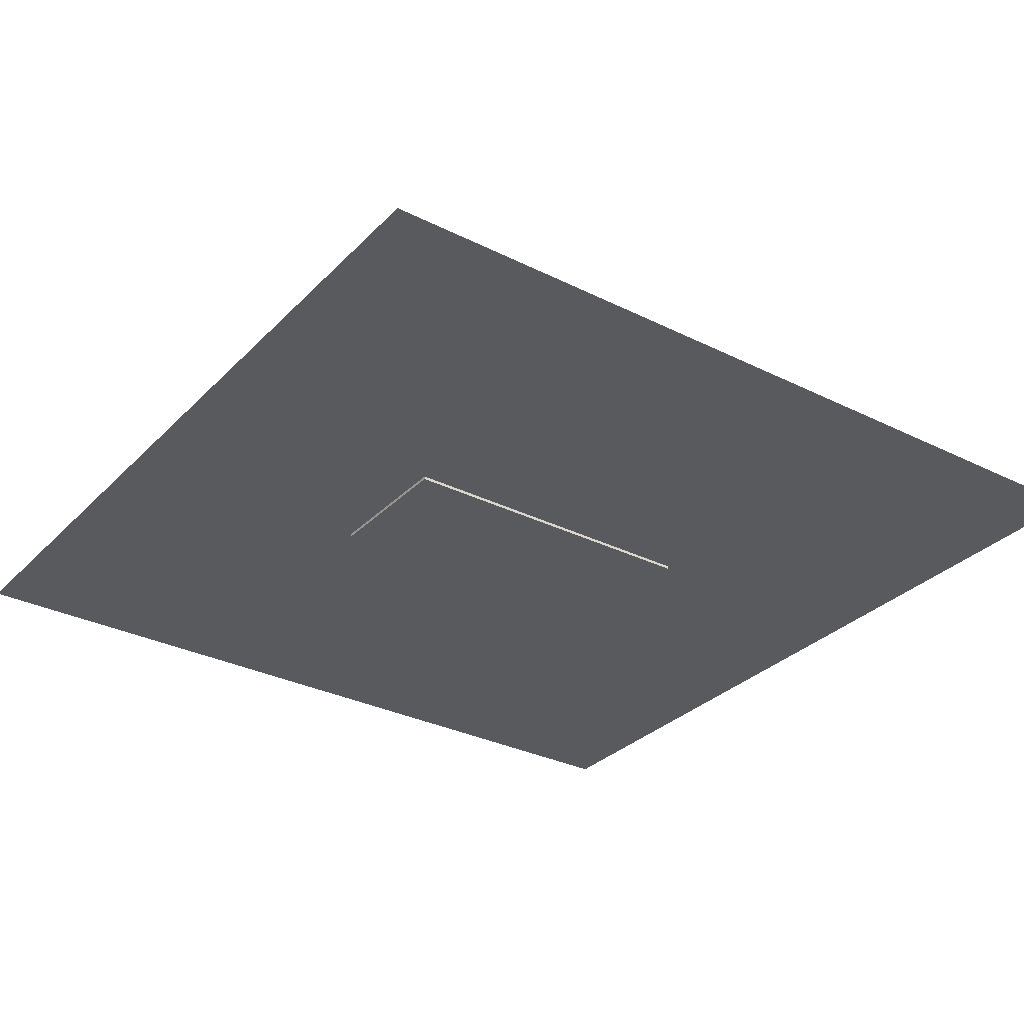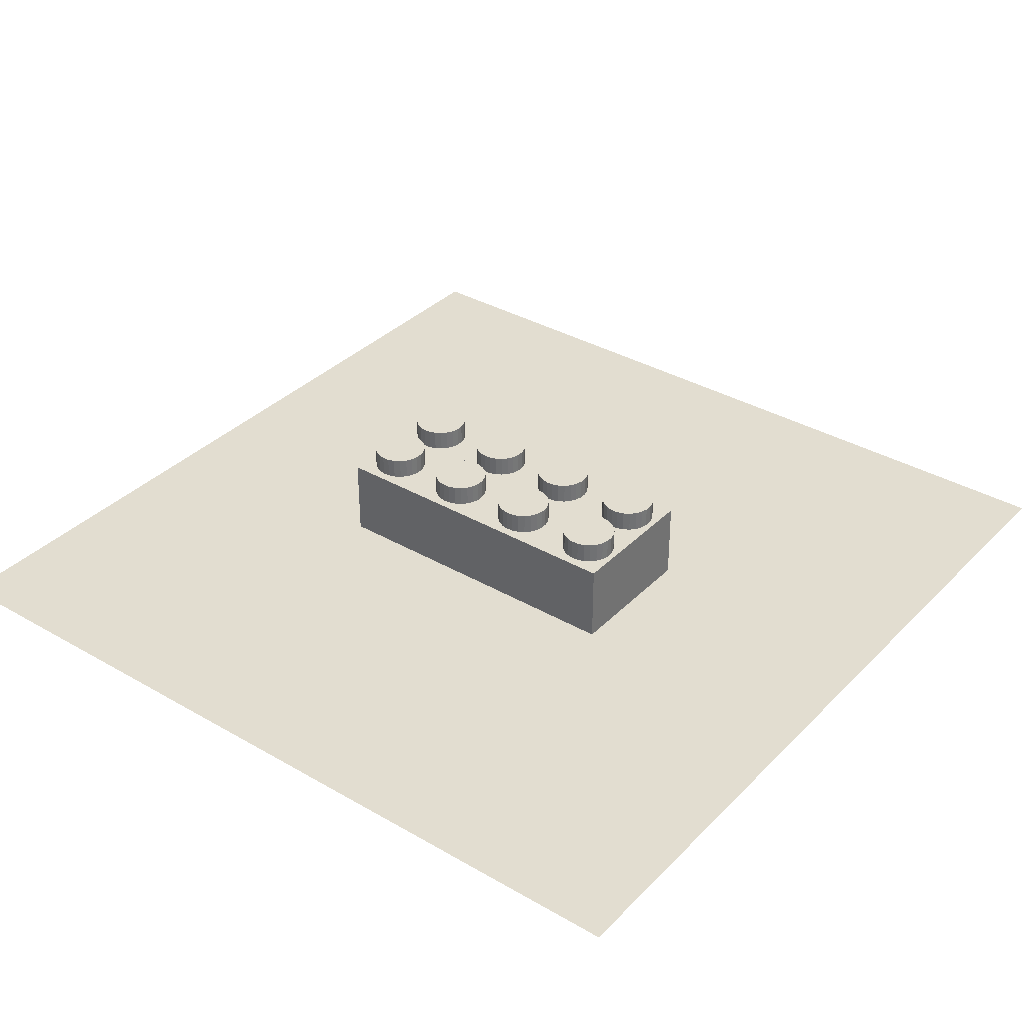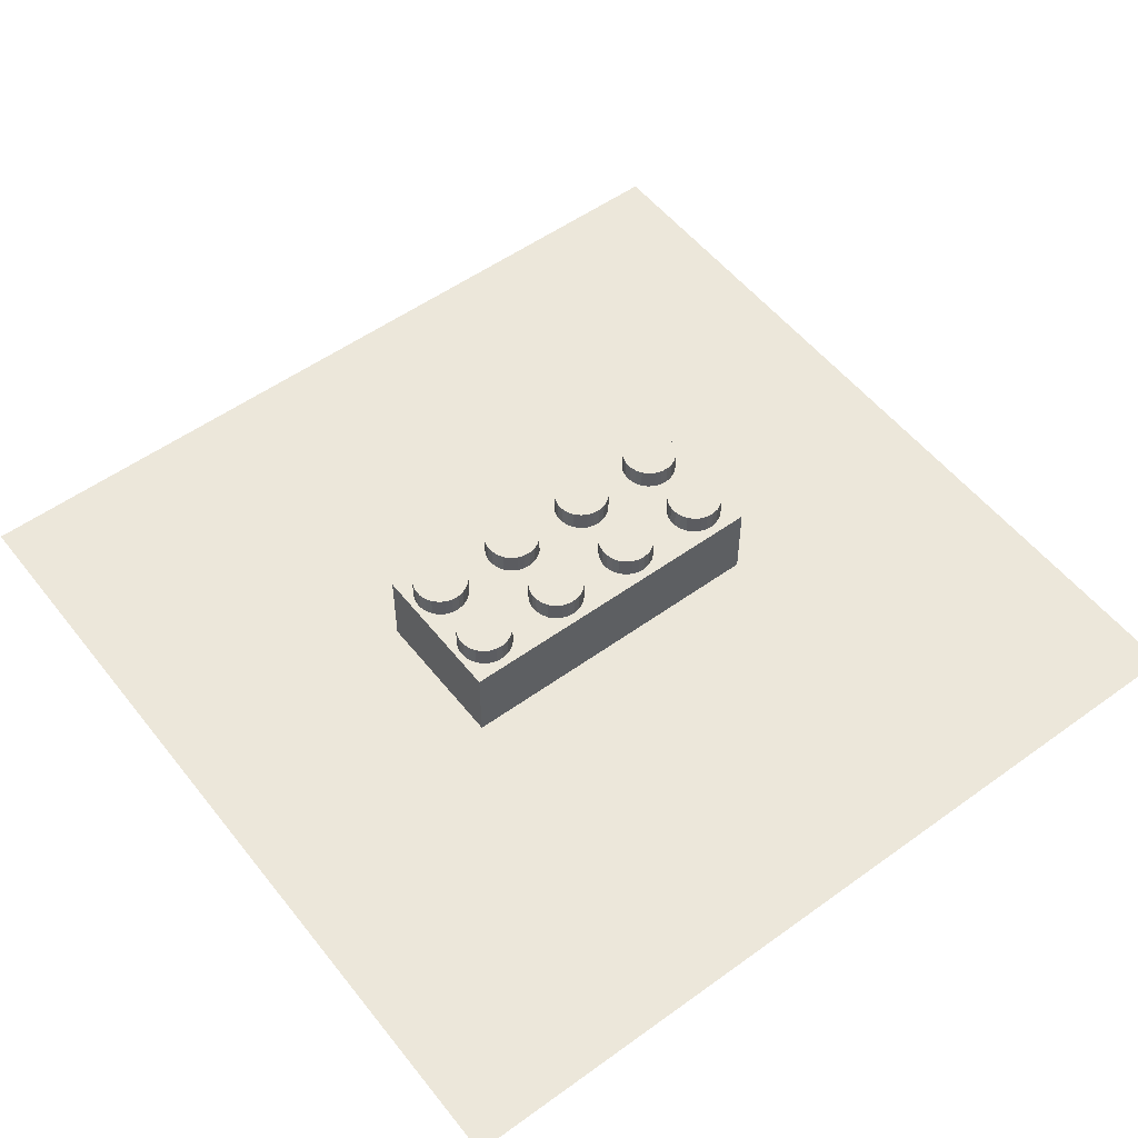
<metadata>
{"format":"obj","ext":"obj","renderer":"f3d","projection":"perspective","resolution":1024,"background":"white","views":[{"elev":-31.1,"azim":54.5,"up":"+Y"},{"elev":35.2,"azim":-52.5,"up":"+Y"},{"elev":53.9,"azim":52.5,"up":"+Y"}]}
</metadata>
<code>
o Plane
v 5.837 0 5.837
v -5.837 0 5.837
v 5.837 0 -5.837
v -5.837 0 -5.837
f 2 1 3 4
o Cube_Cube.001
v -1 -0.04211 2.258
v -1 -0.04211 -2.258
v 1 -0.04211 -2.258
v 1 -0.04211 2.258
v -1 1.124 2.258
v -1 1.124 -2.258
v 1 1.124 -2.258
v 1 1.124 2.258
f 9 10 6 5
f 10 11 7 6
f 11 12 8 7
f 12 9 5 8
f 5 6 7 8
f 12 11 10 9
o Cylinder.000_Cylinder.007
v 0.5 0.6561 1.422
v 0.5 1.413 1.422
v 0.5941 0.6561 1.433
v 0.5941 1.413 1.433
v 0.6823 0.6561 1.468
v 0.6823 1.413 1.468
v 0.7591 0.6561 1.524
v 0.7591 1.413 1.524
v 0.8195 0.6561 1.597
v 0.8195 1.413 1.597
v 0.8599 0.6561 1.683
v 0.8599 1.413 1.683
v 0.8777 0.6561 1.776
v 0.8777 1.413 1.776
v 0.8717 0.6561 1.871
v 0.8717 1.413 1.871
v 0.8424 0.6561 1.961
v 0.8424 1.413 1.961
v 0.7916 0.6561 2.041
v 0.7916 1.413 2.041
v 0.7224 0.6561 2.106
v 0.7224 1.413 2.106
v 0.6393 0.6561 2.152
v 0.6393 1.413 2.152
v 0.5474 0.6561 2.175
v 0.5474 1.413 2.175
v 0.4526 0.6561 2.175
v 0.4526 1.413 2.175
v 0.3607 0.6561 2.152
v 0.3607 1.413 2.152
v 0.2776 0.6561 2.106
v 0.2776 1.413 2.106
v 0.2084 0.6561 2.041
v 0.2084 1.413 2.041
v 0.1576 0.6561 1.961
v 0.1576 1.413 1.961
v 0.1283 0.6561 1.871
v 0.1283 1.413 1.871
v 0.1223 0.6561 1.776
v 0.1223 1.413 1.776
v 0.1401 0.6561 1.683
v 0.1401 1.413 1.683
v 0.1805 0.6561 1.597
v 0.1805 1.413 1.597
v 0.2409 0.6561 1.524
v 0.2409 1.413 1.524
v 0.3177 0.6561 1.468
v 0.3177 1.413 1.468
v 0.4059 0.6561 1.433
v 0.4059 1.413 1.433
f 16 14 62 60 58 56 54 52 50 48 46 44 42 40 38 36 34 32 30 28 26 24 22 20 18
f 13 14 16 15
f 15 16 18 17
f 17 18 20 19
f 19 20 22 21
f 21 22 24 23
f 23 24 26 25
f 25 26 28 27
f 27 28 30 29
f 29 30 32 31
f 31 32 34 33
f 33 34 36 35
f 35 36 38 37
f 37 38 40 39
f 39 40 42 41
f 41 42 44 43
f 43 44 46 45
f 45 46 48 47
f 47 48 50 49
f 49 50 52 51
f 51 52 54 53
f 53 54 56 55
f 55 56 58 57
f 57 58 60 59
f 61 62 14 13
f 59 60 62 61
f 13 15 17 19 21 23 25 27 29 31 33 35 37 39 41 43 45 47 49 51 53 55 57 59 61
o Cylinder.001_Cylinder.005
v 0.5 0.6561 -2.178
v 0.5 1.413 -2.178
v 0.5941 0.6561 -2.167
v 0.5941 1.413 -2.167
v 0.6823 0.6561 -2.132
v 0.6823 1.413 -2.132
v 0.7591 0.6561 -2.076
v 0.7591 1.413 -2.076
v 0.8195 0.6561 -2.003
v 0.8195 1.413 -2.003
v 0.8599 0.6561 -1.917
v 0.8599 1.413 -1.917
v 0.8777 0.6561 -1.824
v 0.8777 1.413 -1.824
v 0.8717 0.6561 -1.729
v 0.8717 1.413 -1.729
v 0.8424 0.6561 -1.639
v 0.8424 1.413 -1.639
v 0.7916 0.6561 -1.559
v 0.7916 1.413 -1.559
v 0.7224 0.6561 -1.494
v 0.7224 1.413 -1.494
v 0.6393 0.6561 -1.448
v 0.6393 1.413 -1.448
v 0.5474 0.6561 -1.425
v 0.5474 1.413 -1.425
v 0.4526 0.6561 -1.425
v 0.4526 1.413 -1.425
v 0.3607 0.6561 -1.448
v 0.3607 1.413 -1.448
v 0.2776 0.6561 -1.494
v 0.2776 1.413 -1.494
v 0.2084 0.6561 -1.559
v 0.2084 1.413 -1.559
v 0.1576 0.6561 -1.639
v 0.1576 1.413 -1.639
v 0.1283 0.6561 -1.729
v 0.1283 1.413 -1.729
v 0.1223 0.6561 -1.824
v 0.1223 1.413 -1.824
v 0.1401 0.6561 -1.917
v 0.1401 1.413 -1.917
v 0.1805 0.6561 -2.003
v 0.1805 1.413 -2.003
v 0.2409 0.6561 -2.076
v 0.2409 1.413 -2.076
v 0.3177 0.6561 -2.132
v 0.3177 1.413 -2.132
v 0.4059 0.6561 -2.167
v 0.4059 1.413 -2.167
f 66 64 112 110 108 106 104 102 100 98 96 94 92 90 88 86 84 82 80 78 76 74 72 70 68
f 63 64 66 65
f 65 66 68 67
f 67 68 70 69
f 69 70 72 71
f 71 72 74 73
f 73 74 76 75
f 75 76 78 77
f 77 78 80 79
f 79 80 82 81
f 81 82 84 83
f 83 84 86 85
f 85 86 88 87
f 87 88 90 89
f 89 90 92 91
f 91 92 94 93
f 93 94 96 95
f 95 96 98 97
f 97 98 100 99
f 99 100 102 101
f 101 102 104 103
f 103 104 106 105
f 105 106 108 107
f 107 108 110 109
f 111 112 64 63
f 109 110 112 111
f 63 65 67 69 71 73 75 77 79 81 83 85 87 89 91 93 95 97 99 101 103 105 107 109 111
o Cylinder.002_Cylinder.006
v 0.5 0.6561 -0.9784
v 0.5 1.413 -0.9784
v 0.5941 0.6561 -0.9665
v 0.5941 1.413 -0.9665
v 0.6823 0.6561 -0.9316
v 0.6823 1.413 -0.9316
v 0.7591 0.6561 -0.8759
v 0.7591 1.413 -0.8759
v 0.8195 0.6561 -0.8028
v 0.8195 1.413 -0.8028
v 0.8599 0.6561 -0.7169
v 0.8599 1.413 -0.7169
v 0.8777 0.6561 -0.6238
v 0.8777 1.413 -0.6238
v 0.8717 0.6561 -0.5291
v 0.8717 1.413 -0.5291
v 0.8424 0.6561 -0.4389
v 0.8424 1.413 -0.4389
v 0.7916 0.6561 -0.3588
v 0.7916 1.413 -0.3588
v 0.7224 0.6561 -0.2938
v 0.7224 1.413 -0.2938
v 0.6393 0.6561 -0.2481
v 0.6393 1.413 -0.2481
v 0.5474 0.6561 -0.2246
v 0.5474 1.413 -0.2246
v 0.4526 0.6561 -0.2246
v 0.4526 1.413 -0.2246
v 0.3607 0.6561 -0.2481
v 0.3607 1.413 -0.2481
v 0.2776 0.6561 -0.2938
v 0.2776 1.413 -0.2938
v 0.2084 0.6561 -0.3588
v 0.2084 1.413 -0.3588
v 0.1576 0.6561 -0.4389
v 0.1576 1.413 -0.4389
v 0.1283 0.6561 -0.5291
v 0.1283 1.413 -0.5291
v 0.1223 0.6561 -0.6238
v 0.1223 1.413 -0.6238
v 0.1401 0.6561 -0.7169
v 0.1401 1.413 -0.7169
v 0.1805 0.6561 -0.8028
v 0.1805 1.413 -0.8028
v 0.2409 0.6561 -0.8759
v 0.2409 1.413 -0.8759
v 0.3177 0.6561 -0.9316
v 0.3177 1.413 -0.9316
v 0.4059 0.6561 -0.9665
v 0.4059 1.413 -0.9665
f 116 114 162 160 158 156 154 152 150 148 146 144 142 140 138 136 134 132 130 128 126 124 122 120 118
f 113 114 116 115
f 115 116 118 117
f 117 118 120 119
f 119 120 122 121
f 121 122 124 123
f 123 124 126 125
f 125 126 128 127
f 127 128 130 129
f 129 130 132 131
f 131 132 134 133
f 133 134 136 135
f 135 136 138 137
f 137 138 140 139
f 139 140 142 141
f 141 142 144 143
f 143 144 146 145
f 145 146 148 147
f 147 148 150 149
f 149 150 152 151
f 151 152 154 153
f 153 154 156 155
f 155 156 158 157
f 157 158 160 159
f 161 162 114 113
f 159 160 162 161
f 113 115 117 119 121 123 125 127 129 131 133 135 137 139 141 143 145 147 149 151 153 155 157 159 161
o Cylinder.003_Cylinder.009
v 0.5 0.6561 0.2216
v 0.5 1.413 0.2216
v 0.5941 0.6561 0.2335
v 0.5941 1.413 0.2335
v 0.6823 0.6561 0.2684
v 0.6823 1.413 0.2684
v 0.7591 0.6561 0.3241
v 0.7591 1.413 0.3241
v 0.8195 0.6561 0.3972
v 0.8195 1.413 0.3972
v 0.8599 0.6561 0.4831
v 0.8599 1.413 0.4831
v 0.8777 0.6561 0.5762
v 0.8777 1.413 0.5762
v 0.8717 0.6561 0.6709
v 0.8717 1.413 0.6709
v 0.8424 0.6561 0.7611
v 0.8424 1.413 0.7611
v 0.7916 0.6561 0.8412
v 0.7916 1.413 0.8412
v 0.7224 0.6561 0.9062
v 0.7224 1.413 0.9062
v 0.6393 0.6561 0.9519
v 0.6393 1.413 0.9519
v 0.5474 0.6561 0.9754
v 0.5474 1.413 0.9754
v 0.4526 0.6561 0.9754
v 0.4526 1.413 0.9754
v 0.3607 0.6561 0.9519
v 0.3607 1.413 0.9519
v 0.2776 0.6561 0.9062
v 0.2776 1.413 0.9062
v 0.2084 0.6561 0.8412
v 0.2084 1.413 0.8412
v 0.1576 0.6561 0.7611
v 0.1576 1.413 0.7611
v 0.1283 0.6561 0.6709
v 0.1283 1.413 0.6709
v 0.1223 0.6561 0.5762
v 0.1223 1.413 0.5762
v 0.1401 0.6561 0.4831
v 0.1401 1.413 0.4831
v 0.1805 0.6561 0.3972
v 0.1805 1.413 0.3972
v 0.2409 0.6561 0.3241
v 0.2409 1.413 0.3241
v 0.3177 0.6561 0.2684
v 0.3177 1.413 0.2684
v 0.4059 0.6561 0.2335
v 0.4059 1.413 0.2335
f 166 164 212 210 208 206 204 202 200 198 196 194 192 190 188 186 184 182 180 178 176 174 172 170 168
f 163 164 166 165
f 165 166 168 167
f 167 168 170 169
f 169 170 172 171
f 171 172 174 173
f 173 174 176 175
f 175 176 178 177
f 177 178 180 179
f 179 180 182 181
f 181 182 184 183
f 183 184 186 185
f 185 186 188 187
f 187 188 190 189
f 189 190 192 191
f 191 192 194 193
f 193 194 196 195
f 195 196 198 197
f 197 198 200 199
f 199 200 202 201
f 201 202 204 203
f 203 204 206 205
f 205 206 208 207
f 207 208 210 209
f 211 212 164 163
f 209 210 212 211
f 163 165 167 169 171 173 175 177 179 181 183 185 187 189 191 193 195 197 199 201 203 205 207 209 211
o Cylinder.004_Cylinder.010
v -0.5 0.6561 0.2216
v -0.5 1.413 0.2216
v -0.4059 0.6561 0.2335
v -0.4059 1.413 0.2335
v -0.3177 0.6561 0.2684
v -0.3177 1.413 0.2684
v -0.2409 0.6561 0.3241
v -0.2409 1.413 0.3241
v -0.1805 0.6561 0.3972
v -0.1805 1.413 0.3972
v -0.1401 0.6561 0.4831
v -0.1401 1.413 0.4831
v -0.1223 0.6561 0.5762
v -0.1223 1.413 0.5762
v -0.1283 0.6561 0.6709
v -0.1283 1.413 0.6709
v -0.1576 0.6561 0.7611
v -0.1576 1.413 0.7611
v -0.2084 0.6561 0.8412
v -0.2084 1.413 0.8412
v -0.2776 0.6561 0.9062
v -0.2776 1.413 0.9062
v -0.3607 0.6561 0.9519
v -0.3607 1.413 0.9519
v -0.4526 0.6561 0.9754
v -0.4526 1.413 0.9754
v -0.5474 0.6561 0.9754
v -0.5474 1.413 0.9754
v -0.6393 0.6561 0.9519
v -0.6393 1.413 0.9519
v -0.7224 0.6561 0.9062
v -0.7224 1.413 0.9062
v -0.7916 0.6561 0.8412
v -0.7916 1.413 0.8412
v -0.8424 0.6561 0.7611
v -0.8424 1.413 0.7611
v -0.8717 0.6561 0.6709
v -0.8717 1.413 0.6709
v -0.8777 0.6561 0.5762
v -0.8777 1.413 0.5762
v -0.8599 0.6561 0.4831
v -0.8599 1.413 0.4831
v -0.8195 0.6561 0.3972
v -0.8195 1.413 0.3972
v -0.7591 0.6561 0.3241
v -0.7591 1.413 0.3241
v -0.6823 0.6561 0.2684
v -0.6823 1.413 0.2684
v -0.5941 0.6561 0.2335
v -0.5941 1.413 0.2335
f 216 214 262 260 258 256 254 252 250 248 246 244 242 240 238 236 234 232 230 228 226 224 222 220 218
f 213 214 216 215
f 215 216 218 217
f 217 218 220 219
f 219 220 222 221
f 221 222 224 223
f 223 224 226 225
f 225 226 228 227
f 227 228 230 229
f 229 230 232 231
f 231 232 234 233
f 233 234 236 235
f 235 236 238 237
f 237 238 240 239
f 239 240 242 241
f 241 242 244 243
f 243 244 246 245
f 245 246 248 247
f 247 248 250 249
f 249 250 252 251
f 251 252 254 253
f 253 254 256 255
f 255 256 258 257
f 257 258 260 259
f 261 262 214 213
f 259 260 262 261
f 213 215 217 219 221 223 225 227 229 231 233 235 237 239 241 243 245 247 249 251 253 255 257 259 261
o Cylinder.005_Cylinder.011
v -0.5 0.6561 1.422
v -0.5 1.413 1.422
v -0.4059 0.6561 1.433
v -0.4059 1.413 1.433
v -0.3177 0.6561 1.468
v -0.3177 1.413 1.468
v -0.2409 0.6561 1.524
v -0.2409 1.413 1.524
v -0.1805 0.6561 1.597
v -0.1805 1.413 1.597
v -0.1401 0.6561 1.683
v -0.1401 1.413 1.683
v -0.1223 0.6561 1.776
v -0.1223 1.413 1.776
v -0.1283 0.6561 1.871
v -0.1283 1.413 1.871
v -0.1576 0.6561 1.961
v -0.1576 1.413 1.961
v -0.2084 0.6561 2.041
v -0.2084 1.413 2.041
v -0.2776 0.6561 2.106
v -0.2776 1.413 2.106
v -0.3607 0.6561 2.152
v -0.3607 1.413 2.152
v -0.4526 0.6561 2.175
v -0.4526 1.413 2.175
v -0.5474 0.6561 2.175
v -0.5474 1.413 2.175
v -0.6393 0.6561 2.152
v -0.6393 1.413 2.152
v -0.7224 0.6561 2.106
v -0.7224 1.413 2.106
v -0.7916 0.6561 2.041
v -0.7916 1.413 2.041
v -0.8424 0.6561 1.961
v -0.8424 1.413 1.961
v -0.8717 0.6561 1.871
v -0.8717 1.413 1.871
v -0.8777 0.6561 1.776
v -0.8777 1.413 1.776
v -0.8599 0.6561 1.683
v -0.8599 1.413 1.683
v -0.8195 0.6561 1.597
v -0.8195 1.413 1.597
v -0.7591 0.6561 1.524
v -0.7591 1.413 1.524
v -0.6823 0.6561 1.468
v -0.6823 1.413 1.468
v -0.5941 0.6561 1.433
v -0.5941 1.413 1.433
f 266 264 312 310 308 306 304 302 300 298 296 294 292 290 288 286 284 282 280 278 276 274 272 270 268
f 263 264 266 265
f 265 266 268 267
f 267 268 270 269
f 269 270 272 271
f 271 272 274 273
f 273 274 276 275
f 275 276 278 277
f 277 278 280 279
f 279 280 282 281
f 281 282 284 283
f 283 284 286 285
f 285 286 288 287
f 287 288 290 289
f 289 290 292 291
f 291 292 294 293
f 293 294 296 295
f 295 296 298 297
f 297 298 300 299
f 299 300 302 301
f 301 302 304 303
f 303 304 306 305
f 305 306 308 307
f 307 308 310 309
f 311 312 264 263
f 309 310 312 311
f 263 265 267 269 271 273 275 277 279 281 283 285 287 289 291 293 295 297 299 301 303 305 307 309 311
o Cylinder.006_Cylinder.012
v -0.5 0.6561 -0.9784
v -0.5 1.413 -0.9784
v -0.4059 0.6561 -0.9665
v -0.4059 1.413 -0.9665
v -0.3177 0.6561 -0.9316
v -0.3177 1.413 -0.9316
v -0.2409 0.6561 -0.8759
v -0.2409 1.413 -0.8759
v -0.1805 0.6561 -0.8028
v -0.1805 1.413 -0.8028
v -0.1401 0.6561 -0.7169
v -0.1401 1.413 -0.7169
v -0.1223 0.6561 -0.6238
v -0.1223 1.413 -0.6238
v -0.1283 0.6561 -0.5291
v -0.1283 1.413 -0.5291
v -0.1576 0.6561 -0.4389
v -0.1576 1.413 -0.4389
v -0.2084 0.6561 -0.3588
v -0.2084 1.413 -0.3588
v -0.2776 0.6561 -0.2938
v -0.2776 1.413 -0.2938
v -0.3607 0.6561 -0.2481
v -0.3607 1.413 -0.2481
v -0.4526 0.6561 -0.2246
v -0.4526 1.413 -0.2246
v -0.5474 0.6561 -0.2246
v -0.5474 1.413 -0.2246
v -0.6393 0.6561 -0.2481
v -0.6393 1.413 -0.2481
v -0.7224 0.6561 -0.2938
v -0.7224 1.413 -0.2938
v -0.7916 0.6561 -0.3588
v -0.7916 1.413 -0.3588
v -0.8424 0.6561 -0.4389
v -0.8424 1.413 -0.4389
v -0.8717 0.6561 -0.5291
v -0.8717 1.413 -0.5291
v -0.8777 0.6561 -0.6238
v -0.8777 1.413 -0.6238
v -0.8599 0.6561 -0.7169
v -0.8599 1.413 -0.7169
v -0.8195 0.6561 -0.8028
v -0.8195 1.413 -0.8028
v -0.7591 0.6561 -0.8759
v -0.7591 1.413 -0.8759
v -0.6823 0.6561 -0.9316
v -0.6823 1.413 -0.9316
v -0.5941 0.6561 -0.9665
v -0.5941 1.413 -0.9665
f 316 314 362 360 358 356 354 352 350 348 346 344 342 340 338 336 334 332 330 328 326 324 322 320 318
f 313 314 316 315
f 315 316 318 317
f 317 318 320 319
f 319 320 322 321
f 321 322 324 323
f 323 324 326 325
f 325 326 328 327
f 327 328 330 329
f 329 330 332 331
f 331 332 334 333
f 333 334 336 335
f 335 336 338 337
f 337 338 340 339
f 339 340 342 341
f 341 342 344 343
f 343 344 346 345
f 345 346 348 347
f 347 348 350 349
f 349 350 352 351
f 351 352 354 353
f 353 354 356 355
f 355 356 358 357
f 357 358 360 359
f 361 362 314 313
f 359 360 362 361
f 313 315 317 319 321 323 325 327 329 331 333 335 337 339 341 343 345 347 349 351 353 355 357 359 361
o Cylinder.007_Cylinder.013
v -0.5 0.6561 -2.178
v -0.5 1.413 -2.178
v -0.4059 0.6561 -2.167
v -0.4059 1.413 -2.167
v -0.3177 0.6561 -2.132
v -0.3177 1.413 -2.132
v -0.2409 0.6561 -2.076
v -0.2409 1.413 -2.076
v -0.1805 0.6561 -2.003
v -0.1805 1.413 -2.003
v -0.1401 0.6561 -1.917
v -0.1401 1.413 -1.917
v -0.1223 0.6561 -1.824
v -0.1223 1.413 -1.824
v -0.1283 0.6561 -1.729
v -0.1283 1.413 -1.729
v -0.1576 0.6561 -1.639
v -0.1576 1.413 -1.639
v -0.2084 0.6561 -1.559
v -0.2084 1.413 -1.559
v -0.2776 0.6561 -1.494
v -0.2776 1.413 -1.494
v -0.3607 0.6561 -1.448
v -0.3607 1.413 -1.448
v -0.4526 0.6561 -1.425
v -0.4526 1.413 -1.425
v -0.5474 0.6561 -1.425
v -0.5474 1.413 -1.425
v -0.6393 0.6561 -1.448
v -0.6393 1.413 -1.448
v -0.7224 0.6561 -1.494
v -0.7224 1.413 -1.494
v -0.7916 0.6561 -1.559
v -0.7916 1.413 -1.559
v -0.8424 0.6561 -1.639
v -0.8424 1.413 -1.639
v -0.8717 0.6561 -1.729
v -0.8717 1.413 -1.729
v -0.8777 0.6561 -1.824
v -0.8777 1.413 -1.824
v -0.8599 0.6561 -1.917
v -0.8599 1.413 -1.917
v -0.8195 0.6561 -2.003
v -0.8195 1.413 -2.003
v -0.7591 0.6561 -2.076
v -0.7591 1.413 -2.076
v -0.6823 0.6561 -2.132
v -0.6823 1.413 -2.132
v -0.5941 0.6561 -2.167
v -0.5941 1.413 -2.167
f 366 364 412 410 408 406 404 402 400 398 396 394 392 390 388 386 384 382 380 378 376 374 372 370 368
f 363 364 366 365
f 365 366 368 367
f 367 368 370 369
f 369 370 372 371
f 371 372 374 373
f 373 374 376 375
f 375 376 378 377
f 377 378 380 379
f 379 380 382 381
f 381 382 384 383
f 383 384 386 385
f 385 386 388 387
f 387 388 390 389
f 389 390 392 391
f 391 392 394 393
f 393 394 396 395
f 395 396 398 397
f 397 398 400 399
f 399 400 402 401
f 401 402 404 403
f 403 404 406 405
f 405 406 408 407
f 407 408 410 409
f 411 412 364 363
f 409 410 412 411
f 363 365 367 369 371 373 375 377 379 381 383 385 387 389 391 393 395 397 399 401 403 405 407 409 411

</code>
